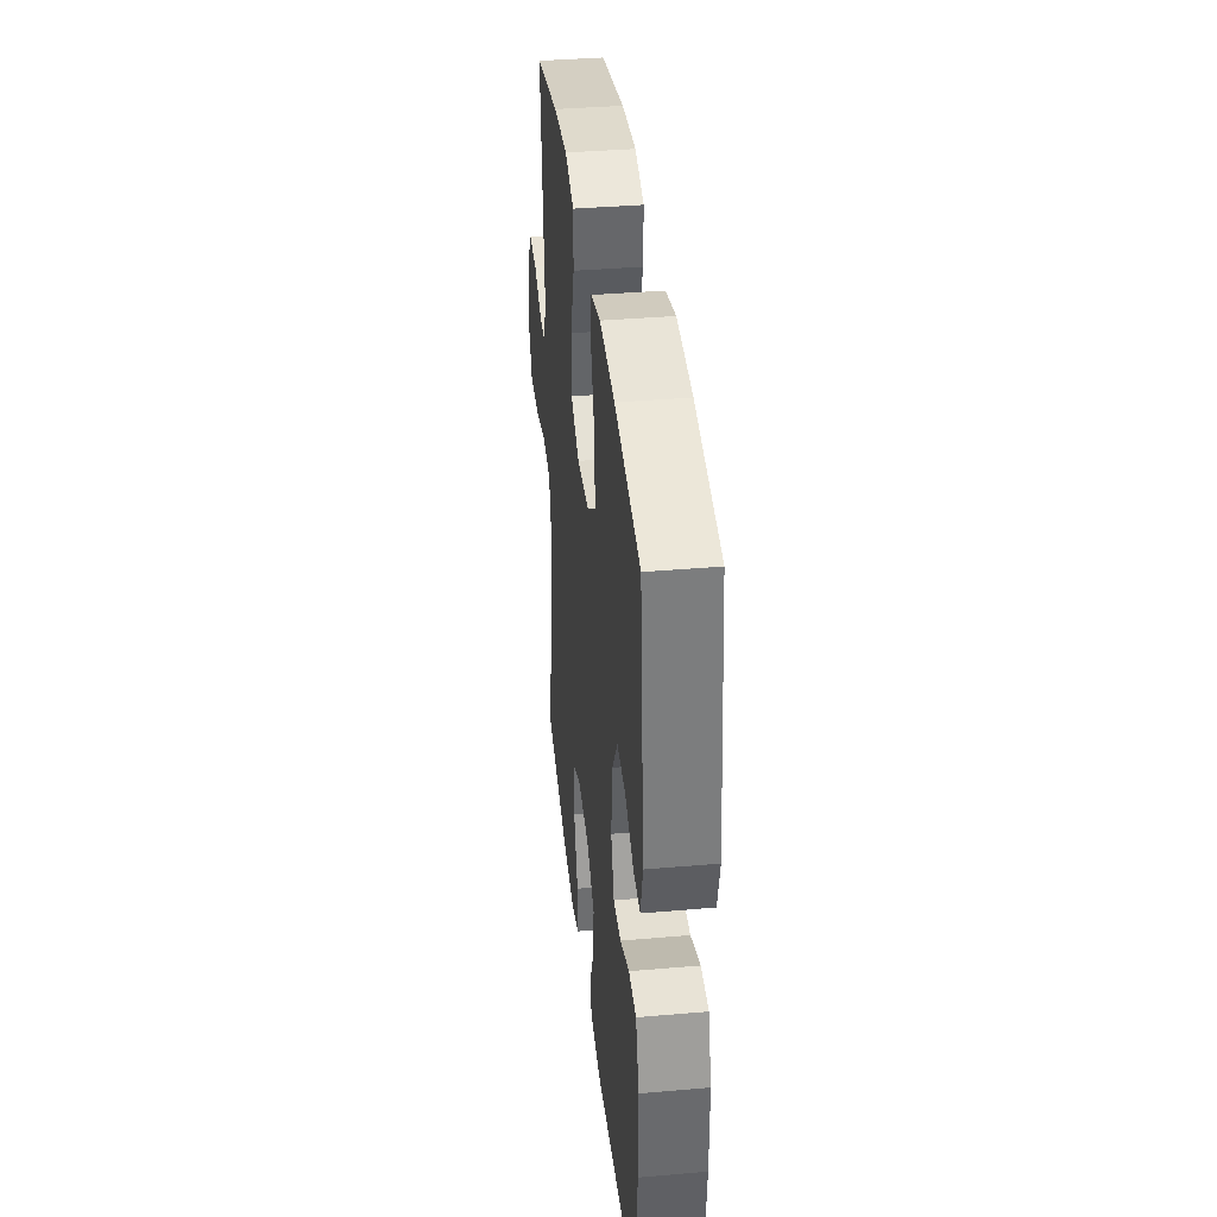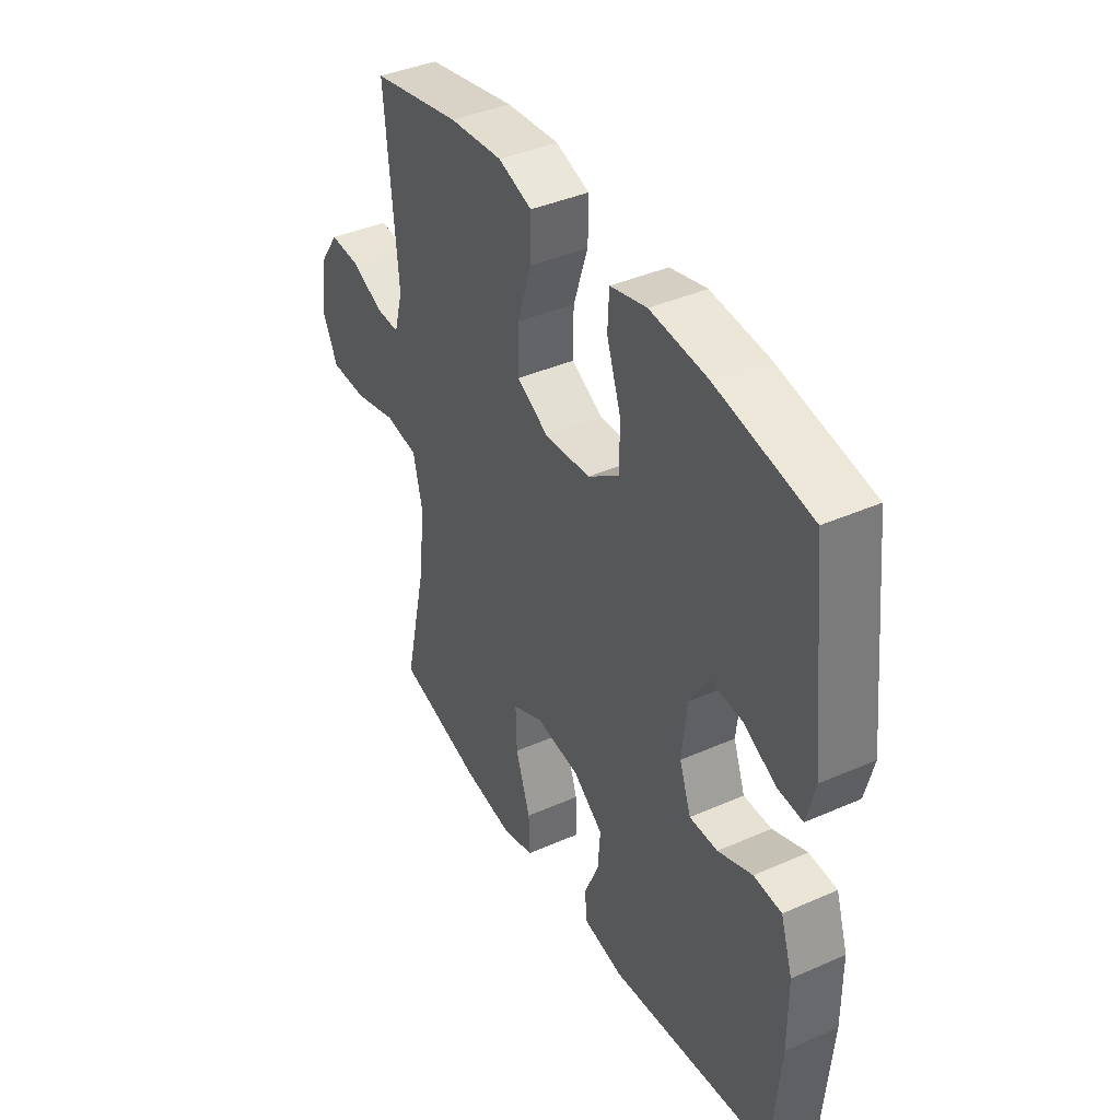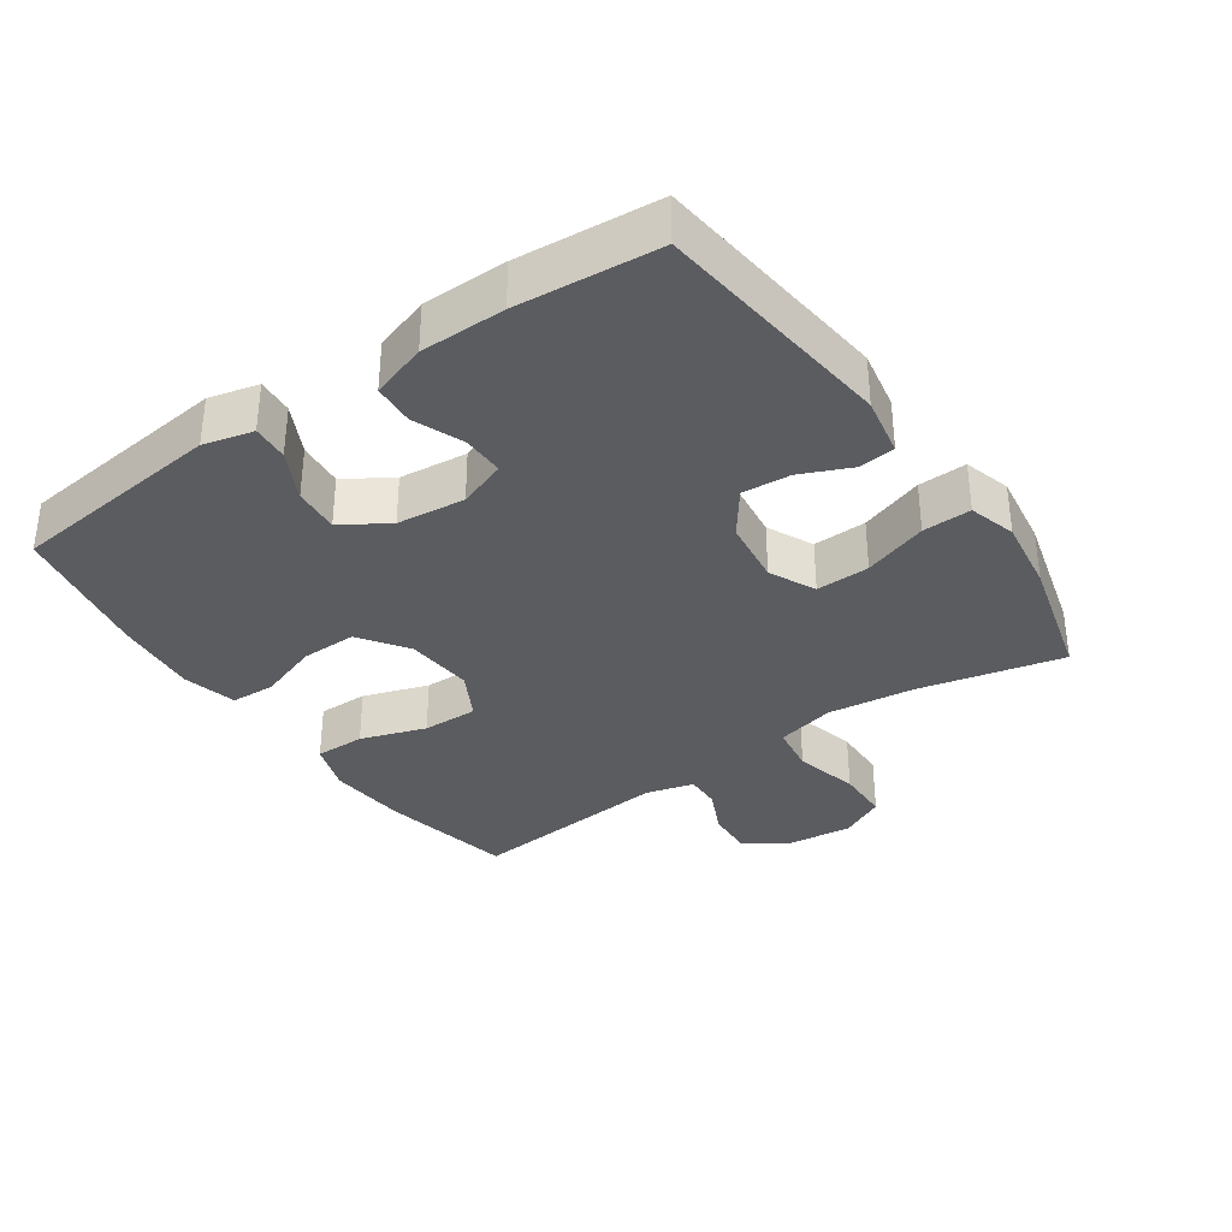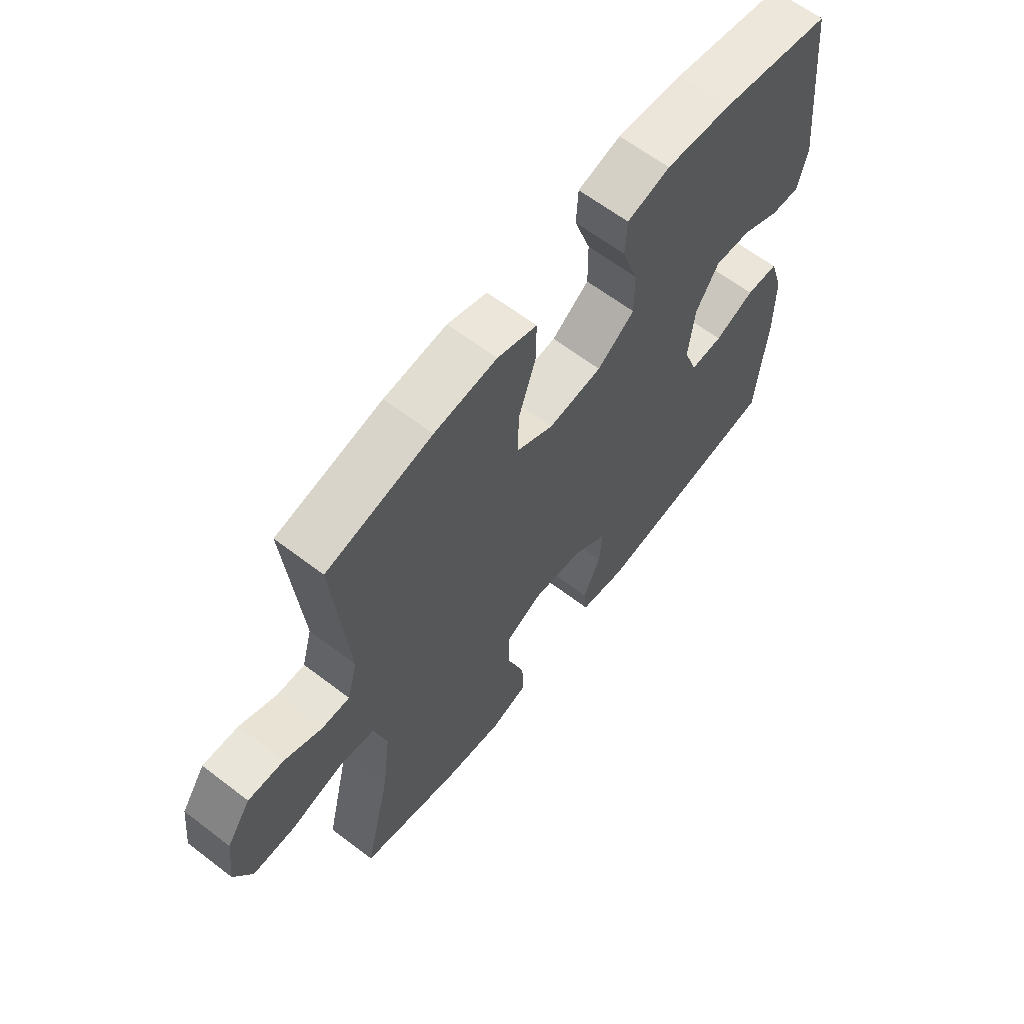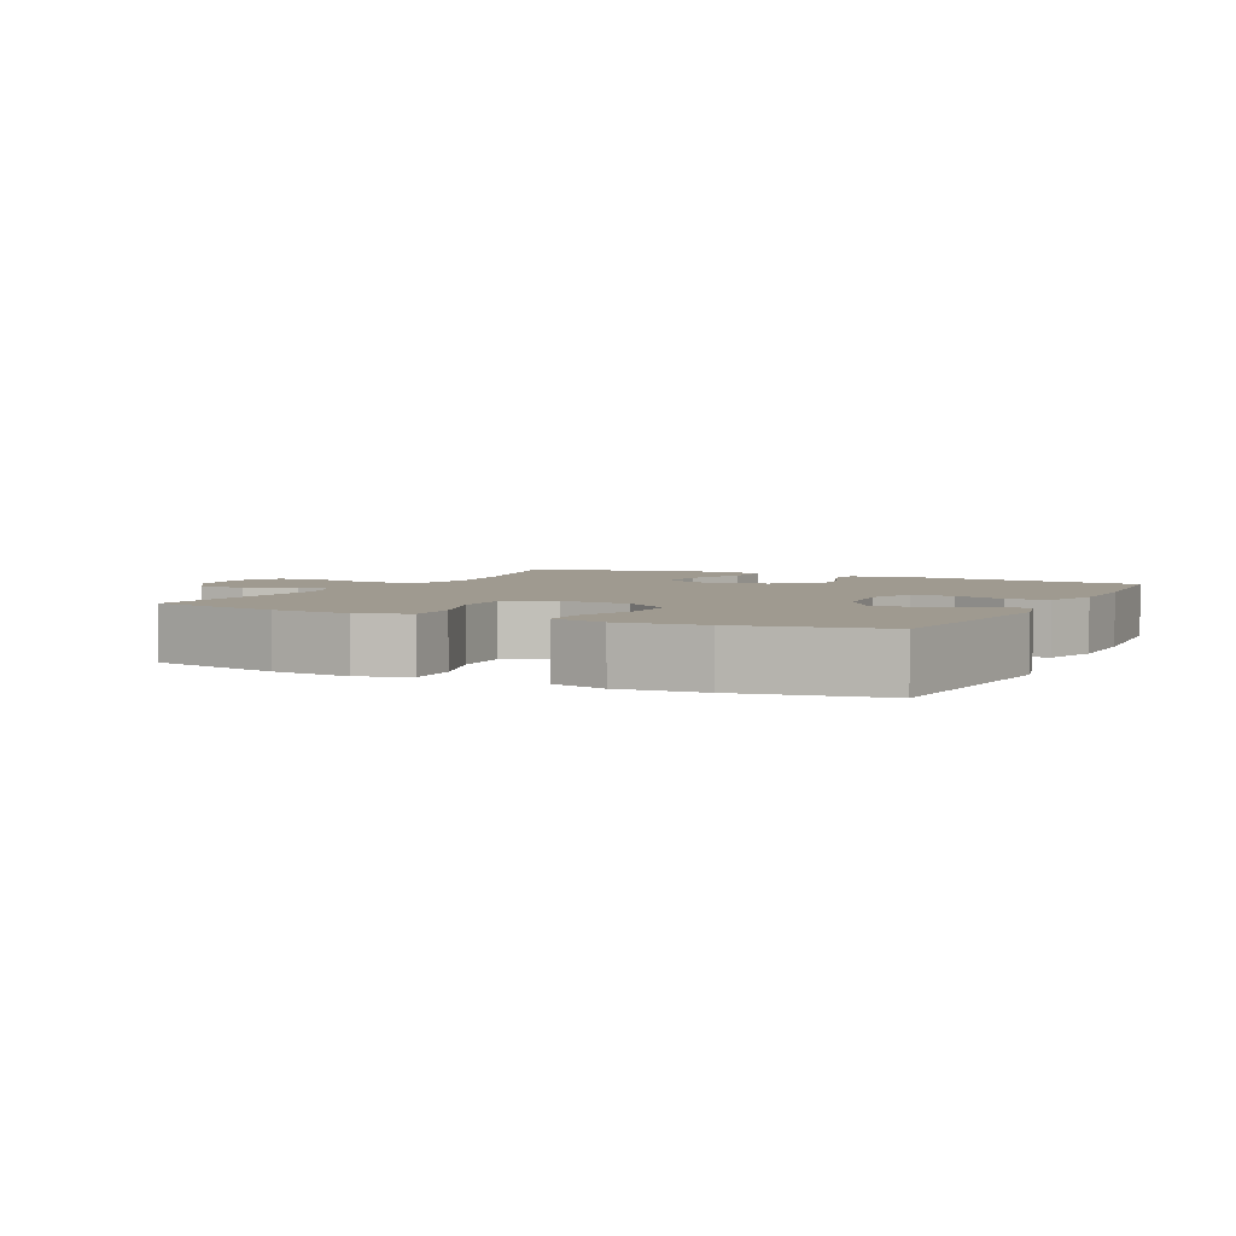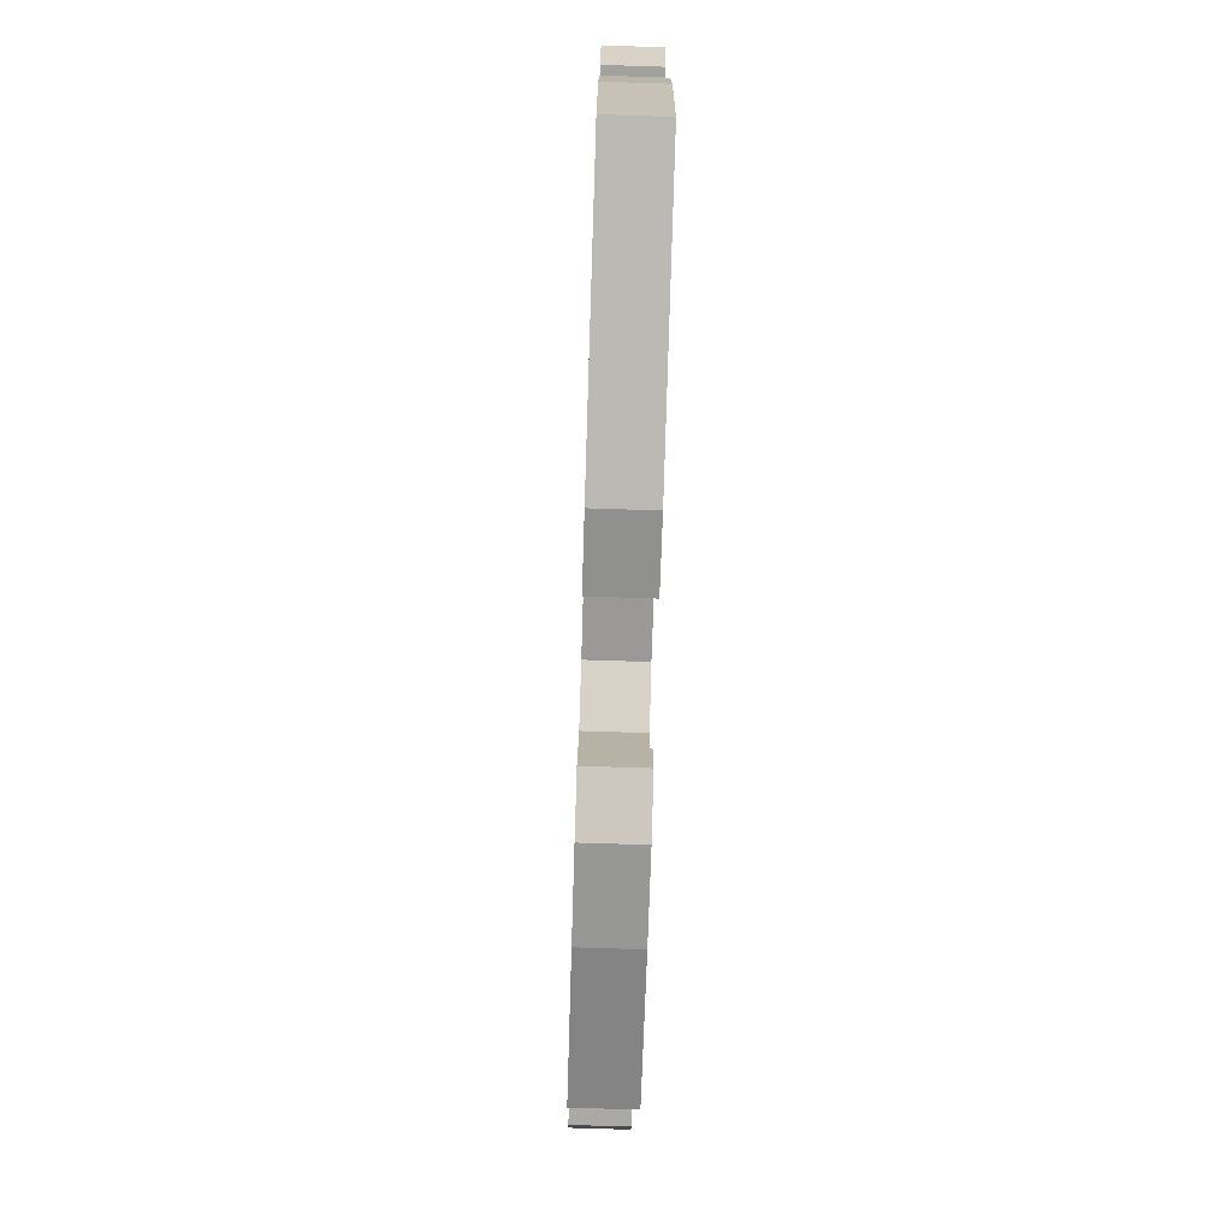
<metadata>
{"format":"obj","ext":"obj","renderer":"f3d","projection":"perspective","resolution":1024,"background":"white","views":[{"elev":37.7,"azim":83.7,"up":"+Z"},{"elev":40.2,"azim":61.5,"up":"+Z"},{"elev":-34.8,"azim":124.7,"up":"+Y"},{"elev":63.1,"azim":-52.3,"up":"+Z"},{"elev":3.9,"azim":26.4,"up":"+Y"},{"elev":-76.3,"azim":88.2,"up":"+Z"}]}
</metadata>
<code>
o path1374
v -0.2777 0.0375 -0.5534
v -0.1638 0.0375 -0.5697
v -0.09222 0.0375 -0.5487
v -0.09426 0.0375 -0.4751
v -0.127 0.0375 -0.3776
v -0.1291 0.0375 -0.2962
v -0.05976 0.0375 -0.2625
v 0.03956 0.0375 -0.2751
v 0.1067 0.0375 -0.3242
v 0.1009 0.0375 -0.3977
v 0.0675 0.0375 -0.474
v 0.07304 0.0375 -0.529
v 0.1634 0.0375 -0.5459
v 0.5316 0.0375 -0.5027
v 0.5504 0.0375 -0.2872
v 0.5498 0.0375 -0.1584
v 0.5227 0.0375 -0.07478
v 0.4603 0.0375 -0.07095
v 0.3834 0.0375 -0.1019
v 0.3204 0.0375 -0.1027
v 0.294 0.0375 -0.02993
v 0.3052 0.0375 0.0737
v 0.3496 0.0375 0.1439
v 0.4192 0.0375 0.138
v 0.4936 0.0375 0.1002
v 0.5487 0.0375 0.09621
v 0.5675 0.0375 0.1718
v 0.5316 0.0375 0.4992
v 0.3187 0.0375 0.5398
v 0.1916 0.0375 0.5515
v 0.1092 0.0375 0.5307
v 0.1059 0.0375 0.4638
v 0.1371 0.0375 0.3727
v 0.1383 0.0375 0.2882
v 0.06629 0.0375 0.2369
v -0.03704 0.0375 0.228
v -0.1087 0.0375 0.2668
v -0.1067 0.0375 0.3511
v -0.07363 0.0375 0.4502
v -0.07284 0.0375 0.5262
v -0.1487 0.0375 0.5518
v -0.2683 0.0375 0.5411
v -0.4701 0.0375 0.4992
v -0.4424 0.0375 0.1907
v -0.4621 0.0375 0.1182
v -0.5151 0.0375 0.1194
v -0.5865 0.0375 0.1523
v -0.6549 0.0375 0.1559
v -0.7008 0.0375 0.08969
v -0.712 0.0375 -0.007281
v -0.6778 0.0375 -0.07586
v -0.5962 0.0375 -0.07703
v -0.4986 0.0375 -0.05227
v -0.4248 0.0375 -0.06316
v -0.4036 0.0375 -0.152
v -0.4197 0.0375 -0.2841
v -0.4701 0.0375 -0.5027
v -0.2777 -0.0375 -0.5534
v -0.1638 -0.0375 -0.5697
v -0.09222 -0.0375 -0.5487
v -0.09426 -0.0375 -0.4751
v -0.127 -0.0375 -0.3776
v -0.1291 -0.0375 -0.2962
v -0.05976 -0.0375 -0.2625
v 0.03956 -0.0375 -0.2751
v 0.1067 -0.0375 -0.3242
v 0.1009 -0.0375 -0.3977
v 0.0675 -0.0375 -0.474
v 0.07304 -0.0375 -0.529
v 0.1634 -0.0375 -0.5459
v 0.5316 -0.0375 -0.5027
v 0.5504 -0.0375 -0.2872
v 0.5498 -0.0375 -0.1584
v 0.5227 -0.0375 -0.07478
v 0.4603 -0.0375 -0.07095
v 0.3834 -0.0375 -0.1019
v 0.3204 -0.0375 -0.1027
v 0.294 -0.0375 -0.02993
v 0.3052 -0.0375 0.0737
v 0.3496 -0.0375 0.1439
v 0.4192 -0.0375 0.138
v 0.4936 -0.0375 0.1002
v 0.5487 -0.0375 0.09621
v 0.5675 -0.0375 0.1718
v 0.5316 -0.0375 0.4992
v 0.3187 -0.0375 0.5398
v 0.1916 -0.0375 0.5515
v 0.1092 -0.0375 0.5307
v 0.1059 -0.0375 0.4638
v 0.1371 -0.0375 0.3727
v 0.1383 -0.0375 0.2882
v 0.06629 -0.0375 0.2369
v -0.03704 -0.0375 0.228
v -0.1087 -0.0375 0.2668
v -0.1067 -0.0375 0.3511
v -0.07363 -0.0375 0.4502
v -0.07284 -0.0375 0.5262
v -0.1487 -0.0375 0.5518
v -0.2683 -0.0375 0.5411
v -0.4701 -0.0375 0.4992
v -0.4424 -0.0375 0.1907
v -0.4621 -0.0375 0.1182
v -0.5151 -0.0375 0.1194
v -0.5865 -0.0375 0.1523
v -0.6549 -0.0375 0.1559
v -0.7008 -0.0375 0.08969
v -0.712 -0.0375 -0.007281
v -0.6778 -0.0375 -0.07586
v -0.5962 -0.0375 -0.07703
v -0.4986 -0.0375 -0.05227
v -0.4248 -0.0375 -0.06316
v -0.4036 -0.0375 -0.152
v -0.4197 -0.0375 -0.2841
v -0.4701 -0.0375 -0.5027
v -0.7008 0.0375 0.08969
v -0.712 0.0375 -0.007281
v -0.6778 0.0375 -0.07586
v -0.6778 0.0375 -0.07586
v -0.6549 0.0375 0.1559
v -0.5962 0.0375 -0.07703
v -0.5865 0.0375 0.1523
v -0.4986 0.0375 -0.05227
v -0.5151 0.0375 0.1194
v -0.4621 0.0375 0.1182
v -0.4621 0.0375 0.1182
v -0.4248 0.0375 -0.06316
v -0.4248 0.0375 -0.06316
v -0.4424 0.0375 0.1907
v -0.4197 0.0375 -0.2841
v -0.4701 0.0375 -0.5027
v -0.4701 0.0375 -0.5027
v -0.4701 0.0375 0.4992
v -0.4701 0.0375 0.4992
v -0.4036 0.0375 -0.152
v -0.2777 0.0375 -0.5534
v -0.2683 0.0375 0.5411
v -0.1638 0.0375 -0.5697
v -0.1487 0.0375 0.5518
v -0.127 0.0375 -0.3776
v -0.1291 0.0375 -0.2962
v -0.1291 0.0375 -0.2962
v -0.09222 0.0375 -0.5487
v -0.09222 0.0375 -0.5487
v -0.07284 0.0375 0.5262
v -0.07284 0.0375 0.5262
v -0.1087 0.0375 0.2668
v -0.1087 0.0375 0.2668
v -0.1067 0.0375 0.3511
v -0.05976 0.0375 -0.2625
v -0.09426 0.0375 -0.4751
v -0.03704 0.0375 0.228
v -0.07363 0.0375 0.4502
v 0.03956 0.0375 -0.2751
v 0.06629 0.0375 0.2369
v 0.1067 0.0375 -0.3242
v 0.1383 0.0375 0.2882
v 0.1009 0.0375 -0.3977
v 0.0675 0.0375 -0.474
v 0.07304 0.0375 -0.529
v 0.07304 0.0375 -0.529
v 0.1634 0.0375 -0.5459
v 0.1092 0.0375 0.5307
v 0.1092 0.0375 0.5307
v 0.1059 0.0375 0.4638
v 0.1371 0.0375 0.3727
v 0.1916 0.0375 0.5515
v 0.3187 0.0375 0.5398
v 0.294 0.0375 -0.02993
v 0.3052 0.0375 0.0737
v 0.3204 0.0375 -0.1027
v 0.3204 0.0375 -0.1027
v 0.3496 0.0375 0.1439
v 0.3496 0.0375 0.1439
v 0.3834 0.0375 -0.1019
v 0.4192 0.0375 0.138
v 0.4603 0.0375 -0.07095
v 0.4936 0.0375 0.1002
v 0.5316 0.0375 0.4992
v 0.5316 0.0375 0.4992
v 0.5227 0.0375 -0.07478
v 0.5227 0.0375 -0.07478
v 0.5487 0.0375 0.09621
v 0.5487 0.0375 0.09621
v 0.5316 0.0375 -0.5027
v 0.5316 0.0375 -0.5027
v 0.5498 0.0375 -0.1584
v 0.5504 0.0375 -0.2872
v 0.5675 0.0375 0.1718
v -0.7008 -0.0375 0.08969
v -0.712 -0.0375 -0.007281
v -0.6778 -0.0375 -0.07586
v -0.6778 -0.0375 -0.07586
v -0.6549 -0.0375 0.1559
v -0.5962 -0.0375 -0.07703
v -0.5865 -0.0375 0.1523
v -0.4986 -0.0375 -0.05227
v -0.5151 -0.0375 0.1194
v -0.4621 -0.0375 0.1182
v -0.4621 -0.0375 0.1182
v -0.4248 -0.0375 -0.06316
v -0.4248 -0.0375 -0.06316
v -0.4424 -0.0375 0.1907
v -0.4197 -0.0375 -0.2841
v -0.4701 -0.0375 -0.5027
v -0.4701 -0.0375 -0.5027
v -0.4701 -0.0375 0.4992
v -0.4701 -0.0375 0.4992
v -0.4036 -0.0375 -0.152
v -0.2777 -0.0375 -0.5534
v -0.2683 -0.0375 0.5411
v -0.1638 -0.0375 -0.5697
v -0.1487 -0.0375 0.5518
v -0.127 -0.0375 -0.3776
v -0.1291 -0.0375 -0.2962
v -0.1291 -0.0375 -0.2962
v -0.09222 -0.0375 -0.5487
v -0.09222 -0.0375 -0.5487
v -0.07284 -0.0375 0.5262
v -0.07284 -0.0375 0.5262
v -0.1087 -0.0375 0.2668
v -0.1087 -0.0375 0.2668
v -0.1067 -0.0375 0.3511
v -0.05976 -0.0375 -0.2625
v -0.09426 -0.0375 -0.4751
v -0.03704 -0.0375 0.228
v -0.07363 -0.0375 0.4502
v 0.03956 -0.0375 -0.2751
v 0.06629 -0.0375 0.2369
v 0.1067 -0.0375 -0.3242
v 0.1383 -0.0375 0.2882
v 0.1009 -0.0375 -0.3977
v 0.0675 -0.0375 -0.474
v 0.07304 -0.0375 -0.529
v 0.07304 -0.0375 -0.529
v 0.1634 -0.0375 -0.5459
v 0.1092 -0.0375 0.5307
v 0.1092 -0.0375 0.5307
v 0.1059 -0.0375 0.4638
v 0.1371 -0.0375 0.3727
v 0.1916 -0.0375 0.5515
v 0.3187 -0.0375 0.5398
v 0.294 -0.0375 -0.02993
v 0.3052 -0.0375 0.0737
v 0.3204 -0.0375 -0.1027
v 0.3204 -0.0375 -0.1027
v 0.3496 -0.0375 0.1439
v 0.3496 -0.0375 0.1439
v 0.3834 -0.0375 -0.1019
v 0.4192 -0.0375 0.138
v 0.4603 -0.0375 -0.07095
v 0.4936 -0.0375 0.1002
v 0.5316 -0.0375 0.4992
v 0.5316 -0.0375 0.4992
v 0.5227 -0.0375 -0.07478
v 0.5227 -0.0375 -0.07478
v 0.5487 -0.0375 0.09621
v 0.5487 -0.0375 0.09621
v 0.5316 -0.0375 -0.5027
v 0.5316 -0.0375 -0.5027
v 0.5498 -0.0375 -0.1584
v 0.5504 -0.0375 -0.2872
v 0.5675 -0.0375 0.1718
f 227 228 225
f 213 214 203
f 189 194 195
f 210 222 212
f 227 225 223
f 258 231 235
f 200 220 198
f 251 262 249
f 220 222 202
f 197 195 194
f 198 197 196
f 225 220 200
f 260 248 261
f 262 252 249
f 223 208 214
f 209 203 204
f 239 240 238
f 222 226 212
f 235 232 233
f 250 260 254
f 246 230 243
f 239 246 241
f 224 209 211
f 231 232 235
f 212 226 218
f 213 209 224
f 236 238 240
f 223 200 208
f 198 220 202
f 225 200 223
f 190 194 189
f 244 261 248
f 242 228 227
f 224 211 216
f 189 195 193
f 214 208 203
f 194 190 191
f 228 243 230
f 196 197 194
f 241 246 252
f 261 244 229
f 244 227 229
f 248 260 250
f 229 231 258
f 256 262 251
f 209 213 203
f 249 252 246
f 200 198 196
f 261 229 258
f 240 239 241
f 230 246 239
f 242 227 244
f 202 222 210
f 243 228 242
f 202 210 206
f 49 50 107 106
f 50 118 192 107
f 48 49 106 105
f 51 52 109 108
f 47 48 105 104
f 52 53 110 109
f 46 47 104 103
f 125 46 103 199
f 53 127 201 110
f 44 45 102 101
f 56 131 205 113
f 133 44 101 207
f 54 55 112 111
f 55 56 113 112
f 57 1 58 114
f 42 43 100 99
f 1 2 59 58
f 41 42 99 98
f 5 141 215 62
f 2 143 217 59
f 145 41 98 219
f 147 38 95 221
f 6 7 64 63
f 4 5 62 61
f 3 4 61 60
f 36 37 94 93
f 39 40 97 96
f 38 39 96 95
f 7 8 65 64
f 35 36 93 92
f 8 9 66 65
f 34 35 92 91
f 10 11 68 67
f 11 160 234 68
f 12 13 70 69
f 9 10 67 66
f 163 32 89 237
f 32 33 90 89
f 30 31 88 87
f 33 34 91 90
f 29 30 87 86
f 21 22 79 78
f 171 21 78 245
f 22 173 247 79
f 19 20 77 76
f 23 24 81 80
f 18 19 76 75
f 24 25 82 81
f 179 29 86 253
f 181 18 75 255
f 25 183 257 82
f 13 185 259 70
f 16 17 74 73
f 15 16 73 72
f 14 15 72 71
f 27 28 85 84
f 26 27 84 83
f 153 151 154
f 139 129 140
f 115 121 120
f 136 138 148
f 153 149 151
f 184 161 157
f 126 124 146
f 177 175 188
f 146 128 148
f 123 120 121
f 124 122 123
f 151 126 146
f 186 187 174
f 188 175 178
f 149 140 134
f 135 130 129
f 165 164 166
f 148 138 152
f 161 159 158
f 176 180 186
f 172 169 156
f 165 167 172
f 150 137 135
f 157 161 158
f 138 144 152
f 139 150 135
f 162 166 164
f 149 134 126
f 124 128 146
f 151 149 126
f 116 115 120
f 170 174 187
f 168 153 154
f 150 142 137
f 115 119 121
f 140 129 134
f 120 117 116
f 154 156 169
f 122 120 123
f 167 178 172
f 187 155 170
f 170 155 153
f 174 176 186
f 155 184 157
f 182 177 188
f 135 129 139
f 175 172 178
f 126 122 124
f 187 184 155
f 166 167 165
f 156 165 172
f 168 170 153
f 128 136 148
f 169 168 154
f 128 132 136

</code>
